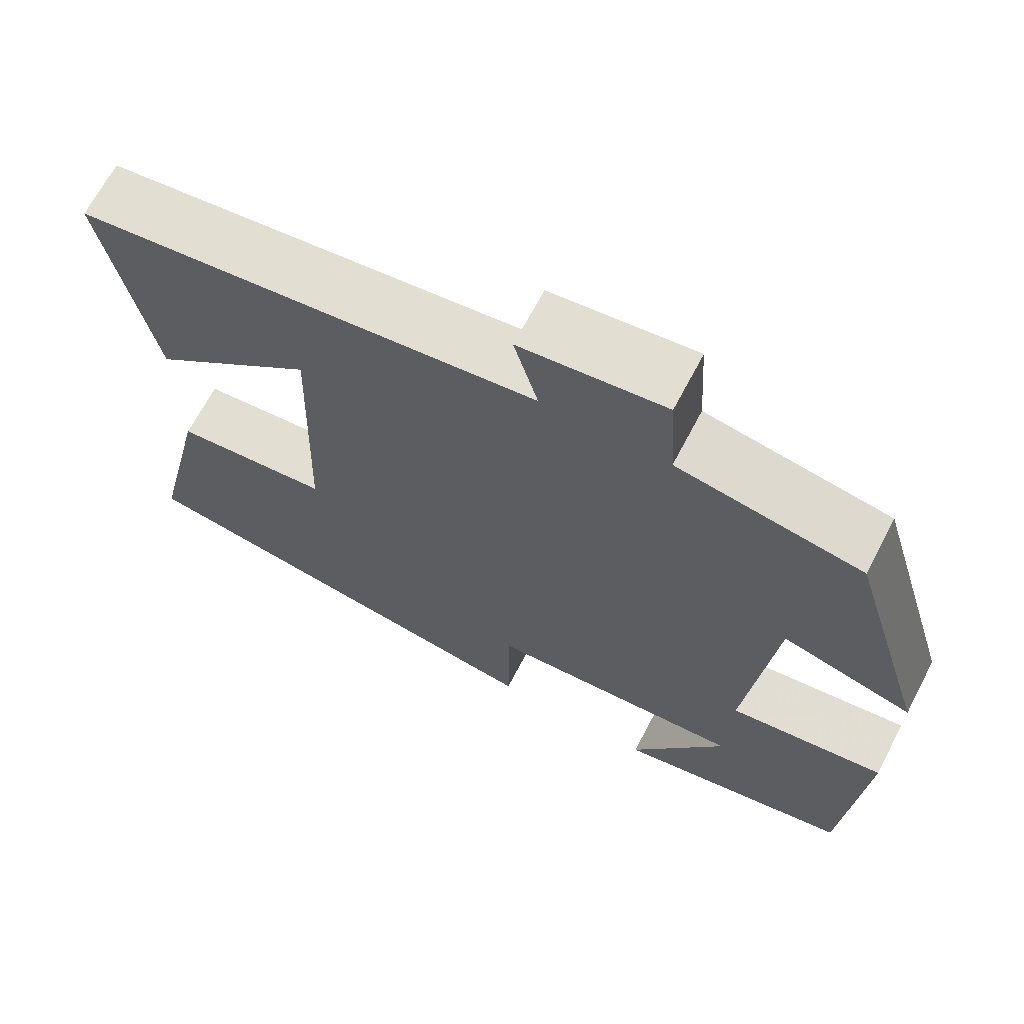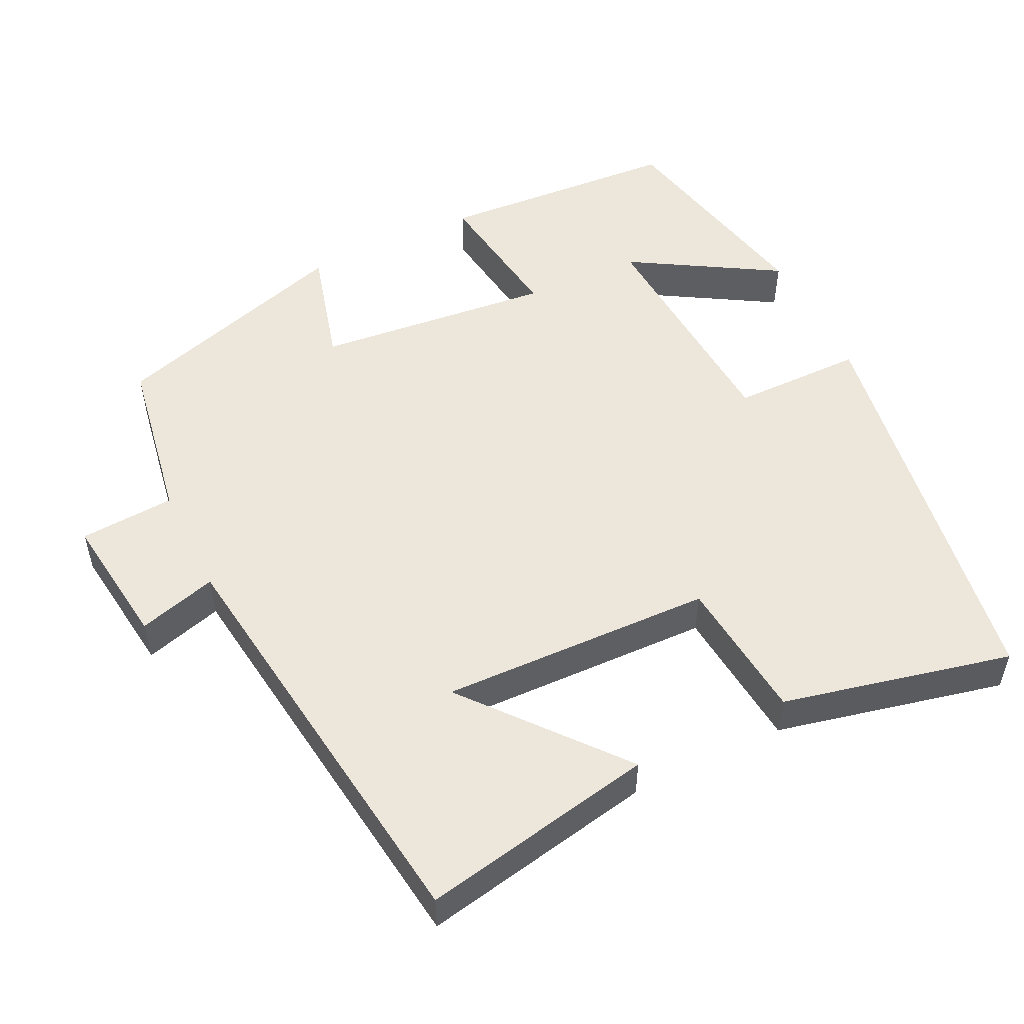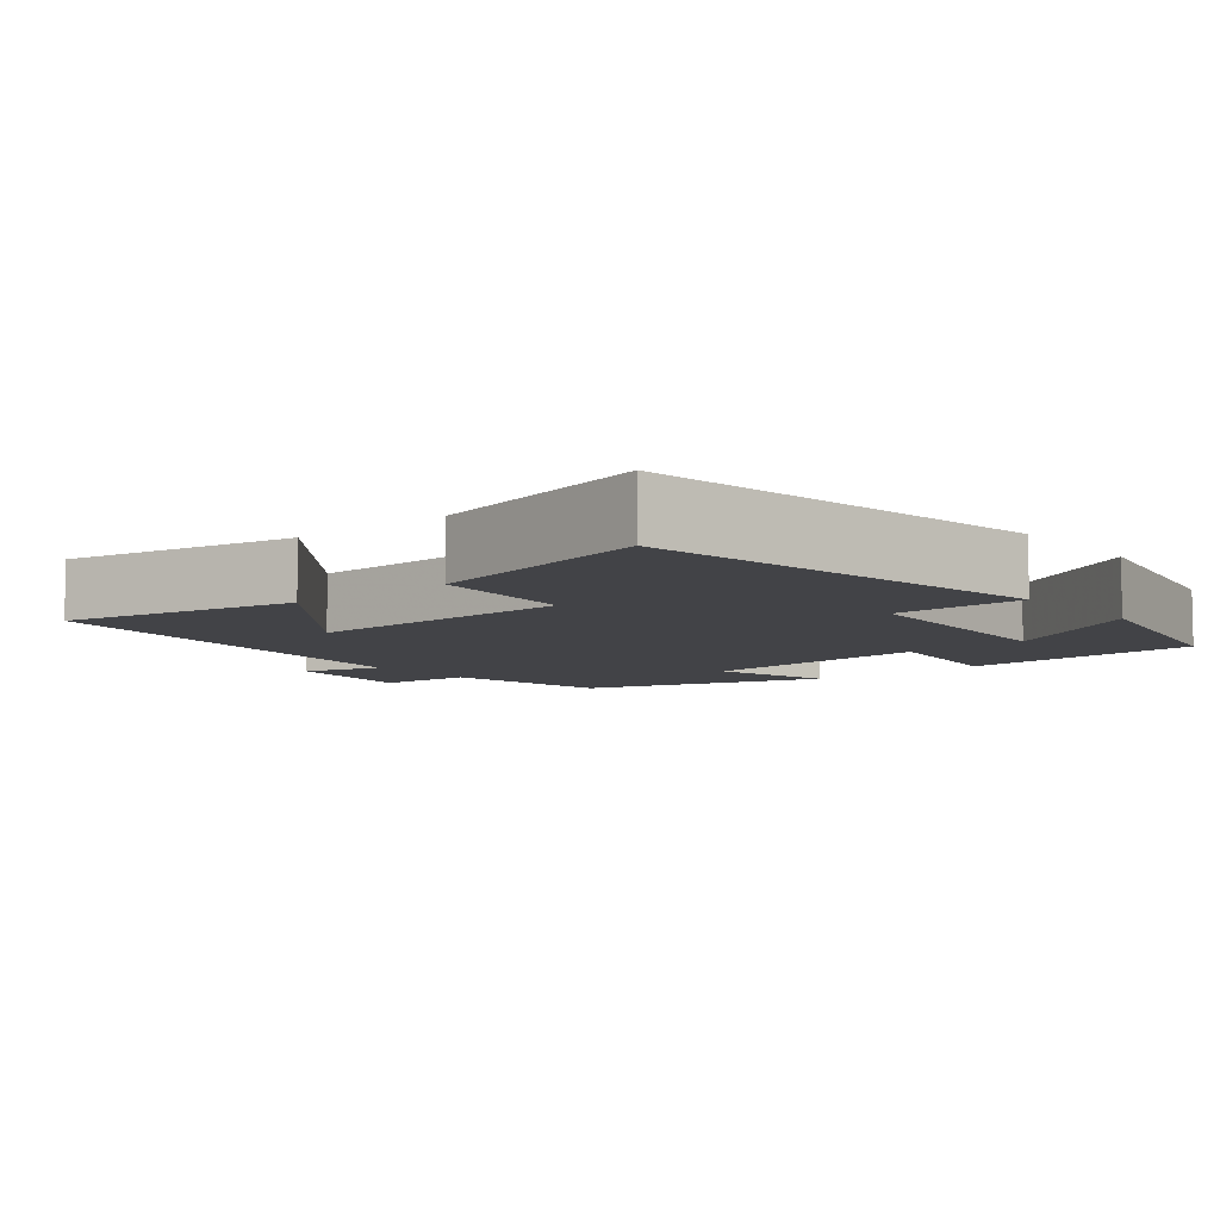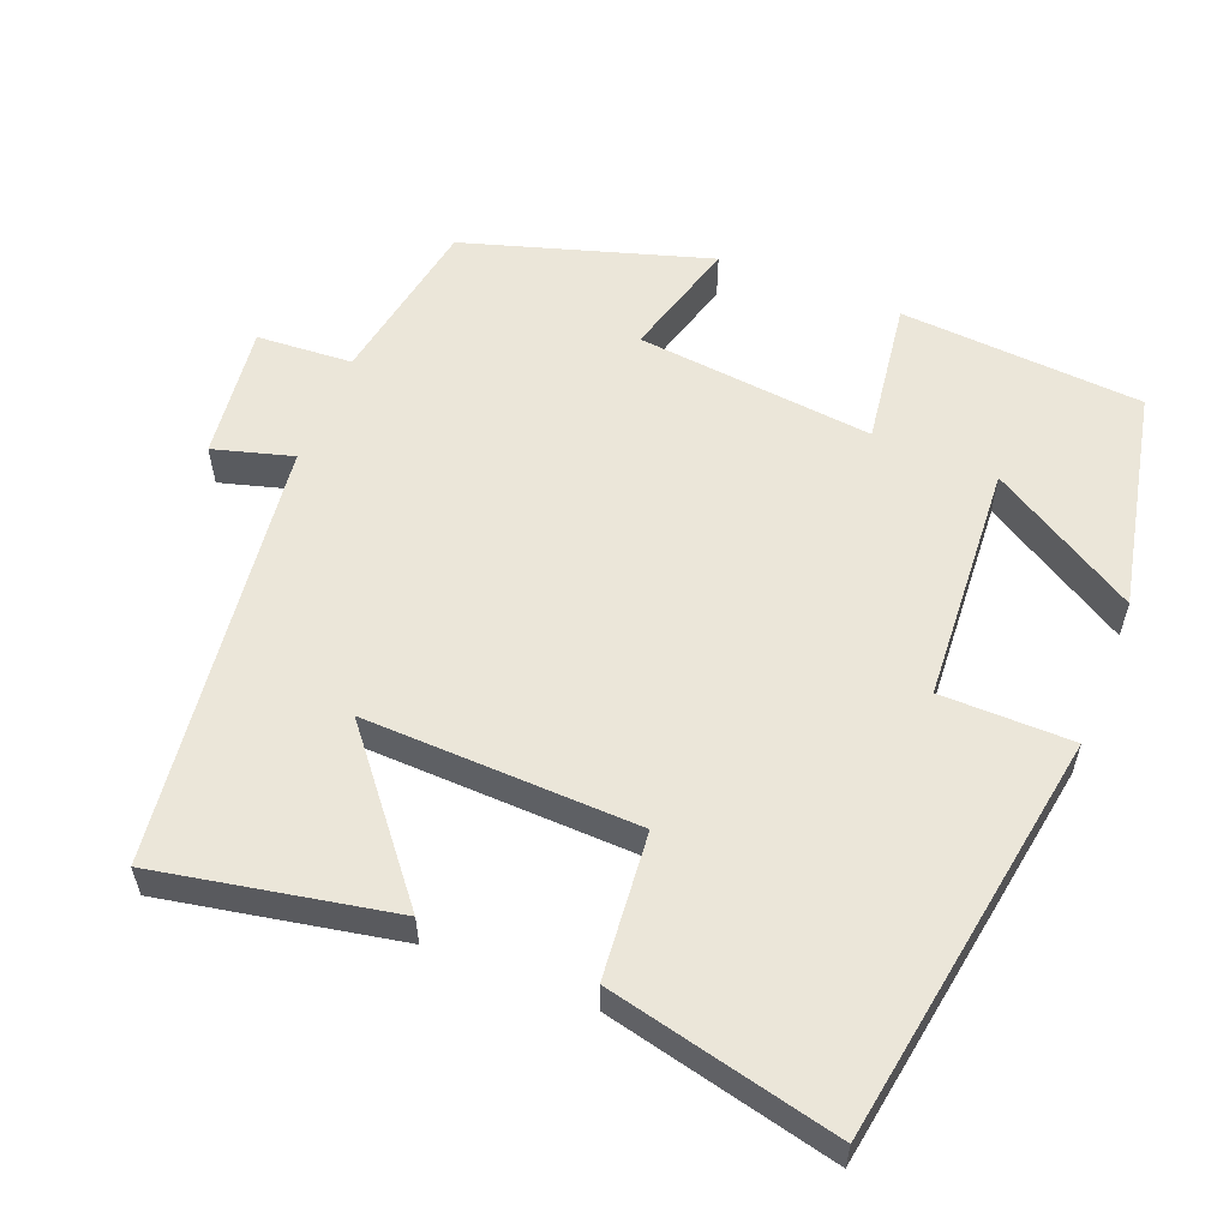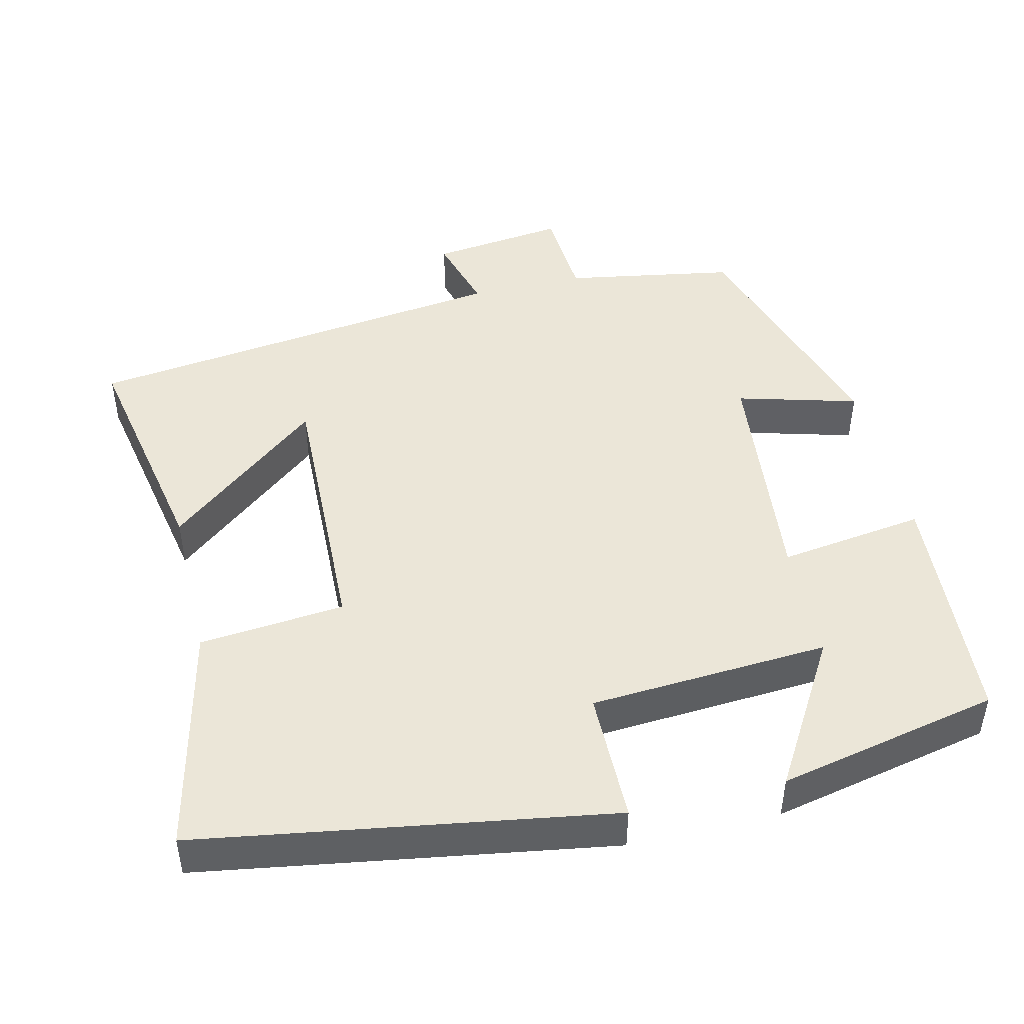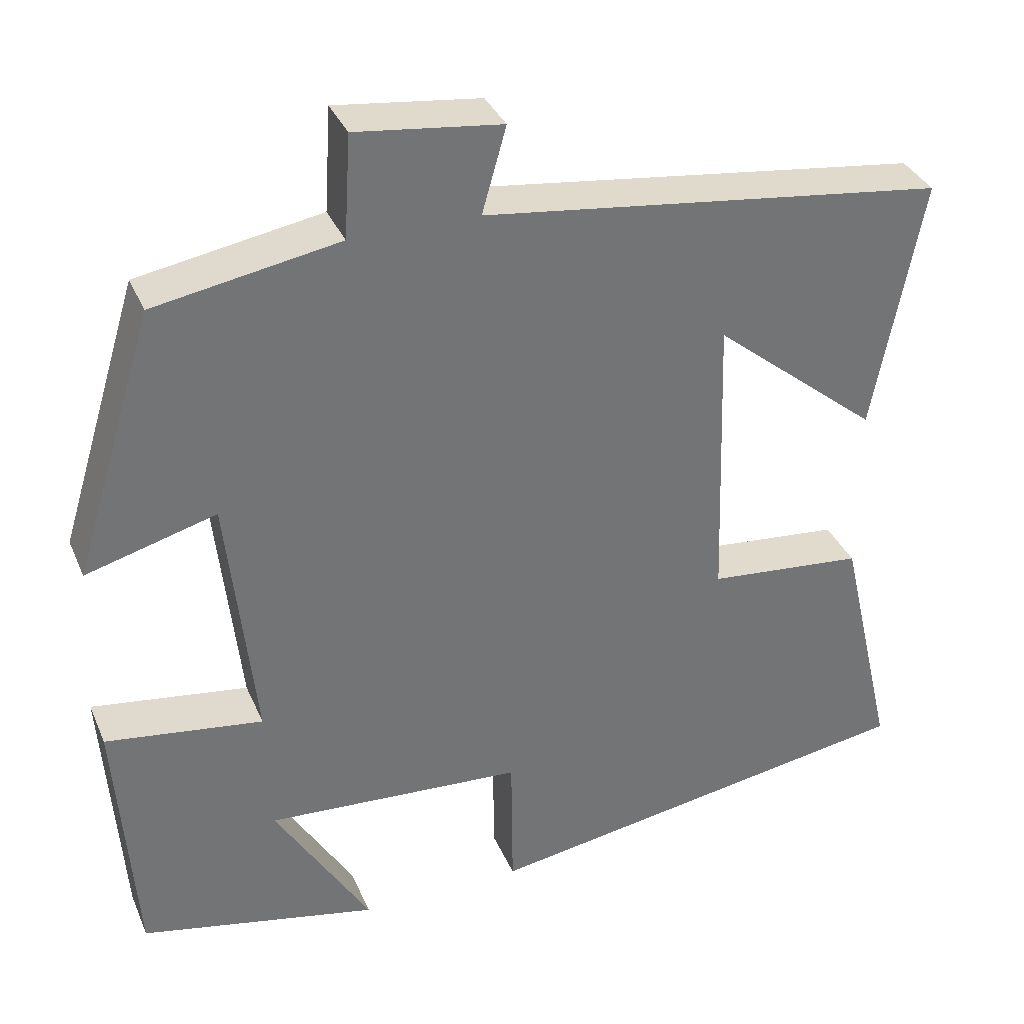
<metadata>
{"format":"obj","ext":"obj","renderer":"f3d","projection":"perspective","resolution":1024,"background":"white","views":[{"elev":67.5,"azim":-152.3,"up":"+Z"},{"elev":52.1,"azim":63.8,"up":"+Y"},{"elev":-7.5,"azim":129.6,"up":"+Y"},{"elev":57.0,"azim":111.7,"up":"+Y"},{"elev":46.4,"azim":166.5,"up":"+Y"},{"elev":34.9,"azim":-21.1,"up":"+Z"}]}
</metadata>
<code>
v 0.571 0.07 -0.411
v 0.023 0.07 -0.5
v 0.021 0.07 -0.324
v -0.299 0.07 -0.304
v -0.181 0.07 -0.5
v -0.477 0.07 -0.438
v -0.5 0.07 -0.113
v -0.305 0.07 -0.14
v -0.339 0.07 0.178
v -0.5 0.07 0.133
v -0.4 0.07 0.46
v -0.172 0.07 0.5
v -0.164 0.07 0.628
v 0.016 0.07 0.606
v -0.014 0.07 0.5
v 0.56 0.07 0.427
v 0.5 0.07 0.112
v 0.294 0.07 0.28
v 0.306 0.07 -0.086
v 0.5 0.07 -0.104
v 0.571 0 -0.411
v 0.023 0 -0.5
v 0.021 0 -0.324
v -0.299 0 -0.304
v -0.181 0 -0.5
v -0.477 0 -0.438
v -0.5 0 -0.113
v -0.305 0 -0.14
v -0.339 0 0.178
v -0.5 0 0.133
v -0.4 0 0.46
v -0.172 0 0.5
v -0.164 0 0.628
v 0.016 0 0.606
v -0.014 0 0.5
v 0.56 0 0.427
v 0.5 0 0.112
v 0.294 0 0.28
v 0.306 0 -0.086
v 0.5 0 -0.104
f 19 20 1 2
f 18 19 2 3
f 16 17 18
f 15 16 18
f 15 18 3 4
f 12 13 14 15
f 12 15 4
f 9 10 11 12
f 8 9 12
f 8 12 4
f 7 8 4
f 4 5 6 7
f 22 21 40 39
f 23 22 39 38
f 38 37 36
f 38 36 35
f 24 23 38 35
f 35 34 33 32
f 24 35 32
f 32 31 30 29
f 32 29 28
f 24 32 28
f 24 28 27
f 27 26 25 24
f 1 21 22 2
f 2 22 23 3
f 3 23 24 4
f 4 24 25 5
f 5 25 26 6
f 6 26 27 7
f 7 27 28 8
f 8 28 29 9
f 9 29 30 10
f 10 30 31 11
f 11 31 32 12
f 12 32 33 13
f 13 33 34 14
f 14 34 35 15
f 15 35 36 16
f 16 36 37 17
f 17 37 38 18
f 18 38 39 19
f 19 39 40 20
f 20 40 21 1

</code>
